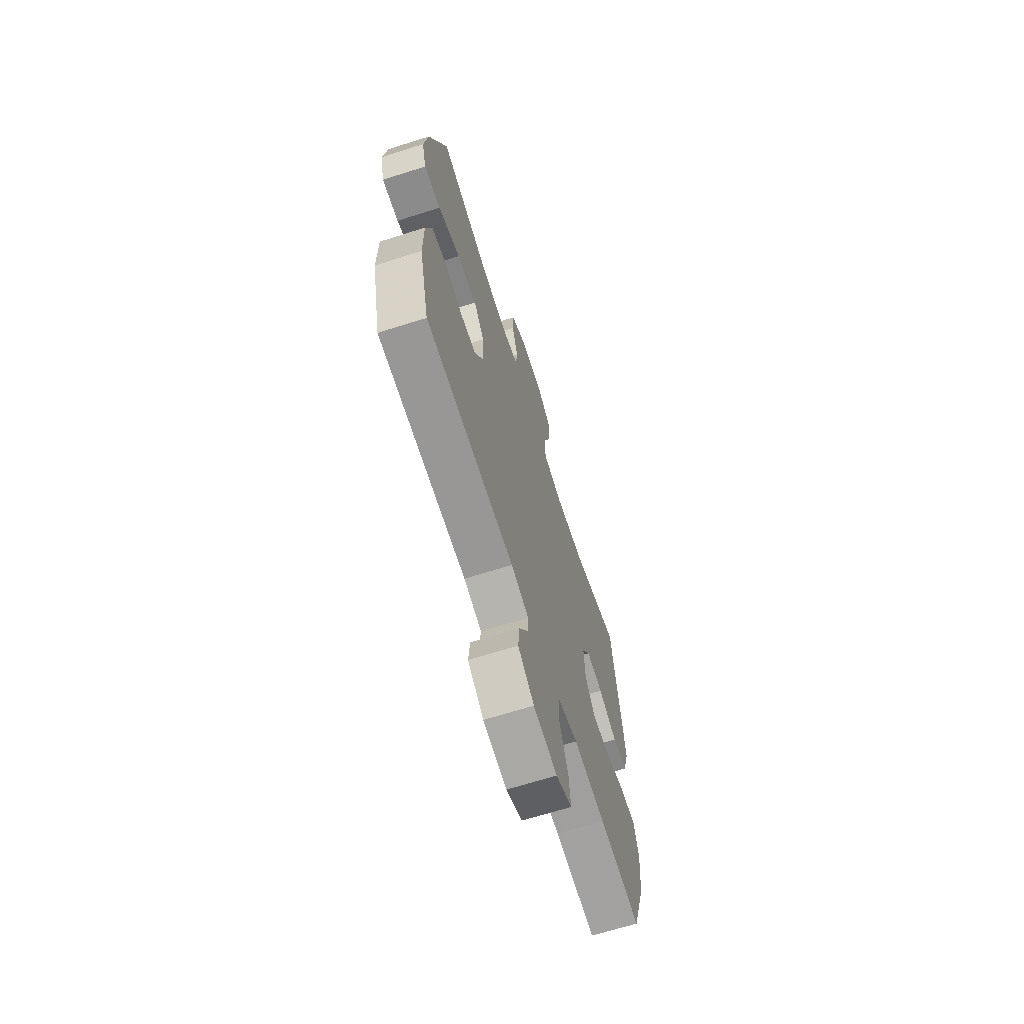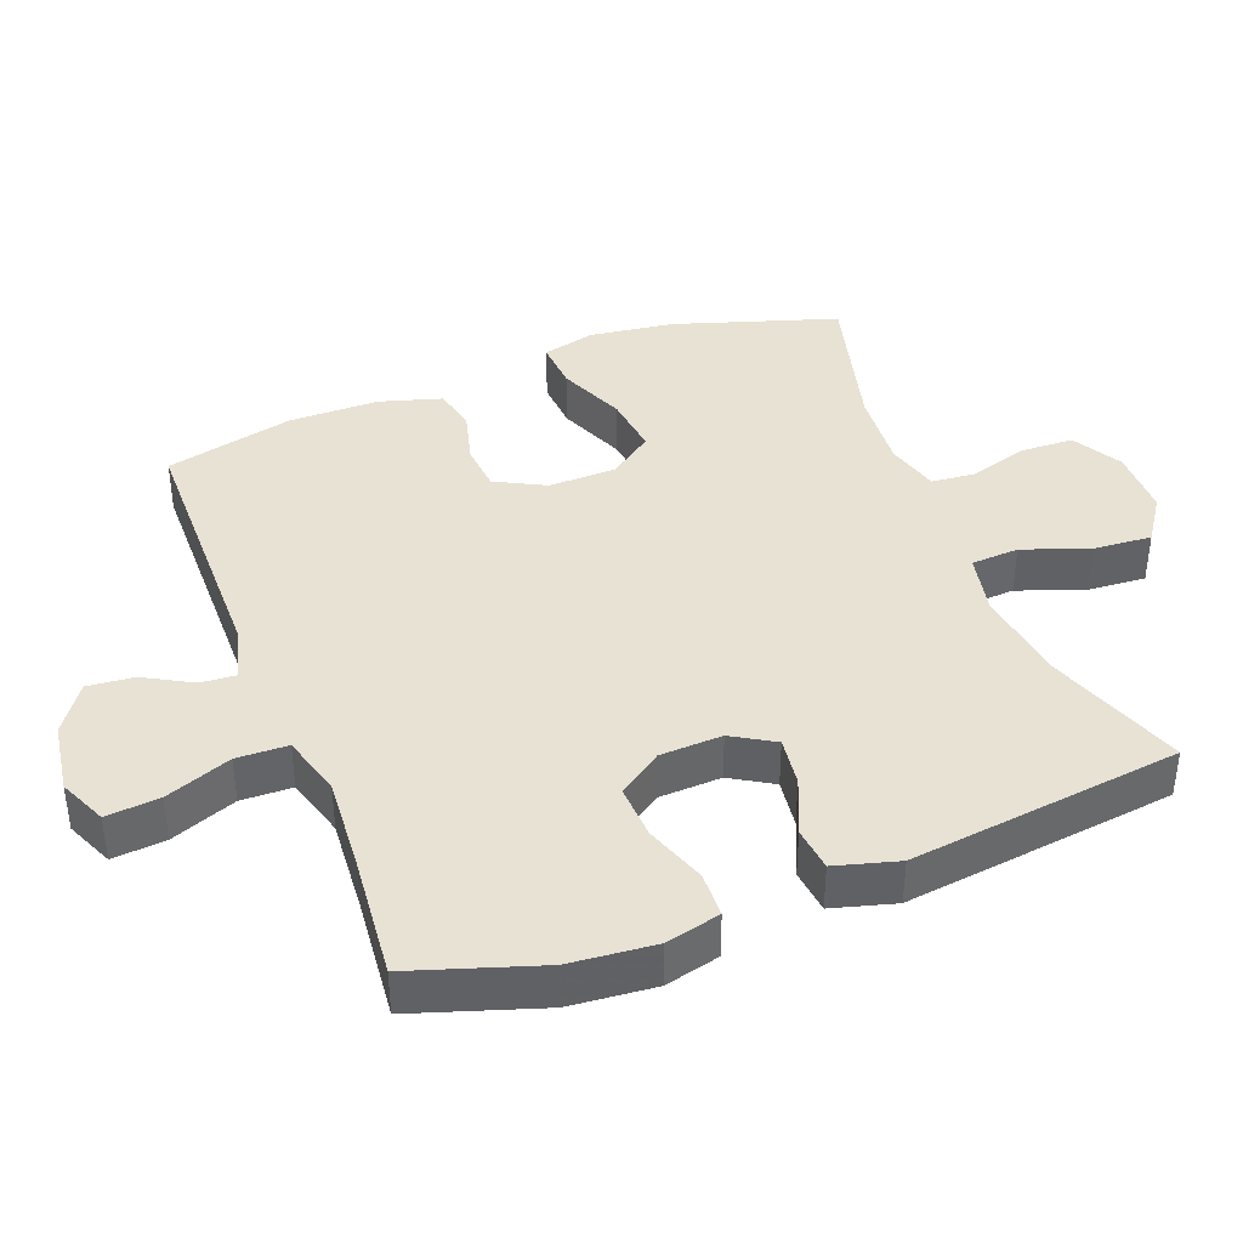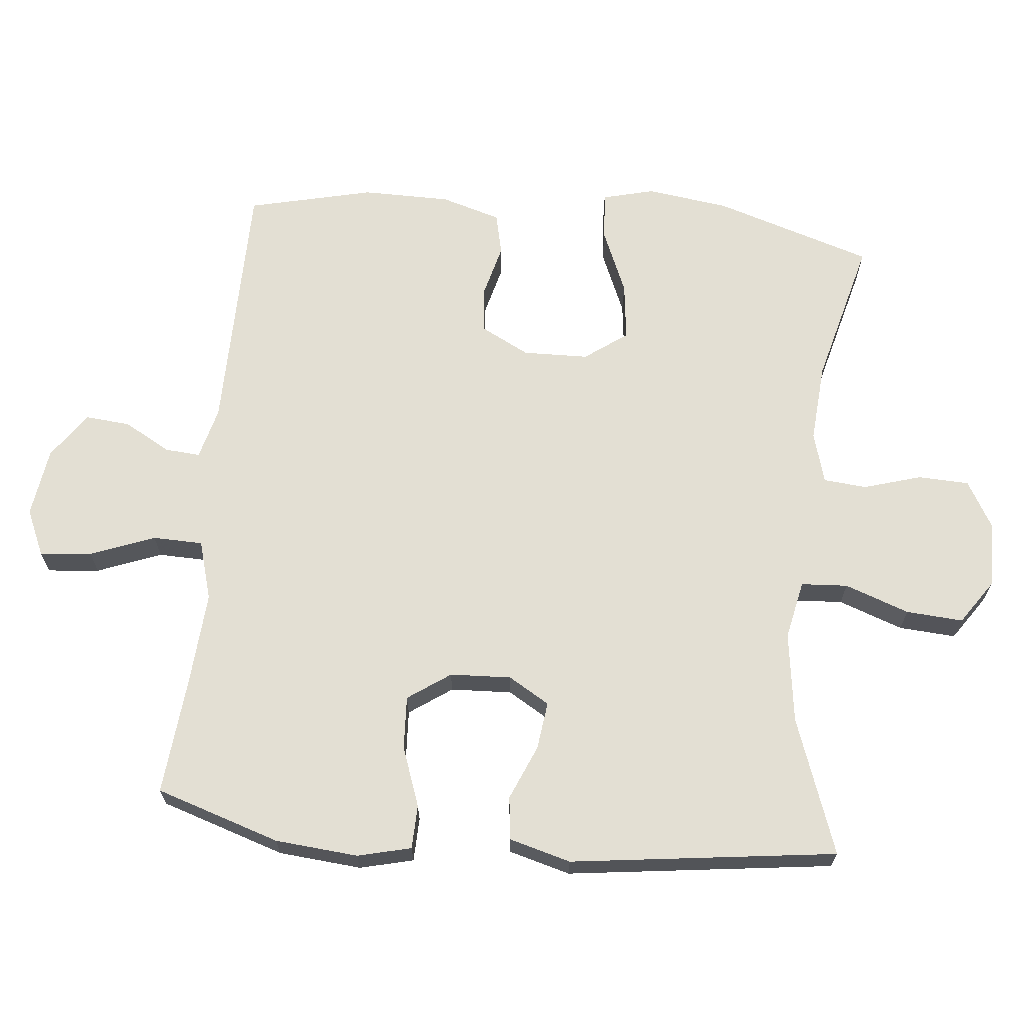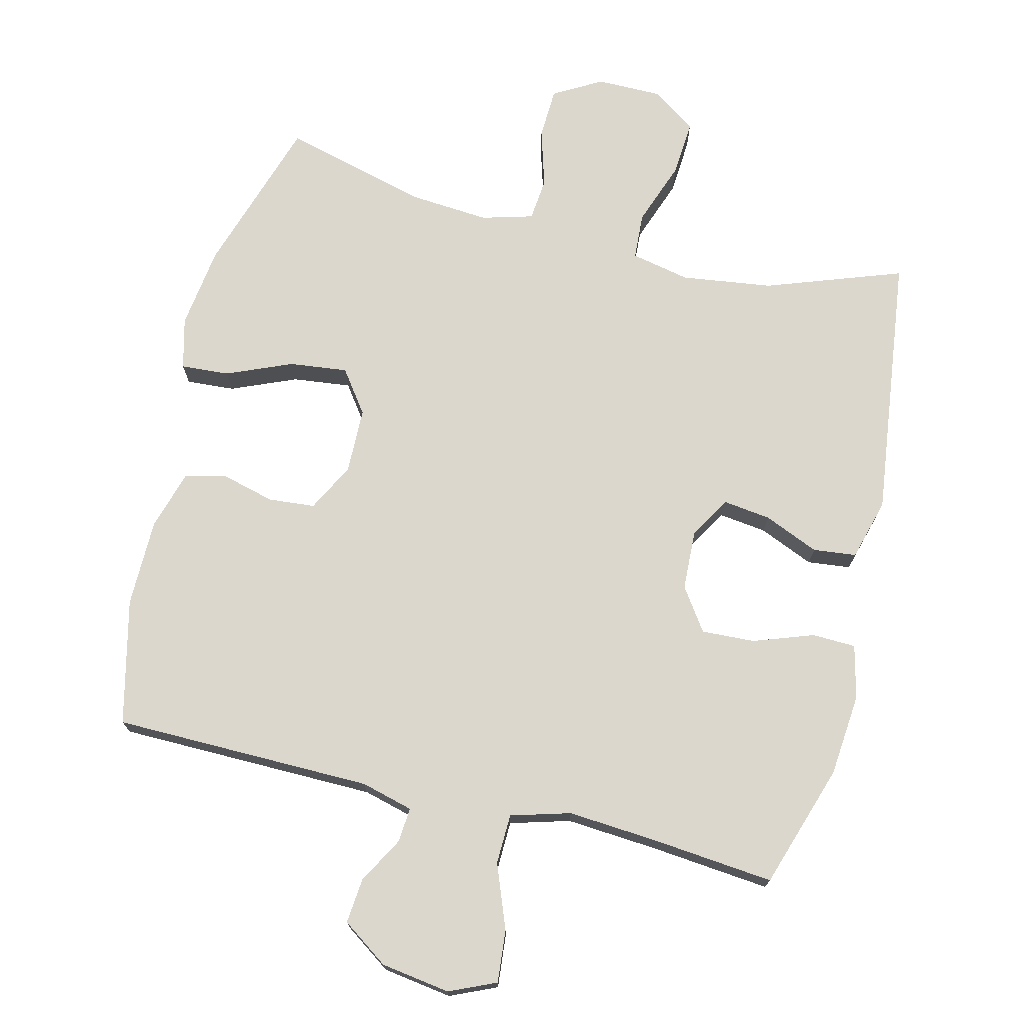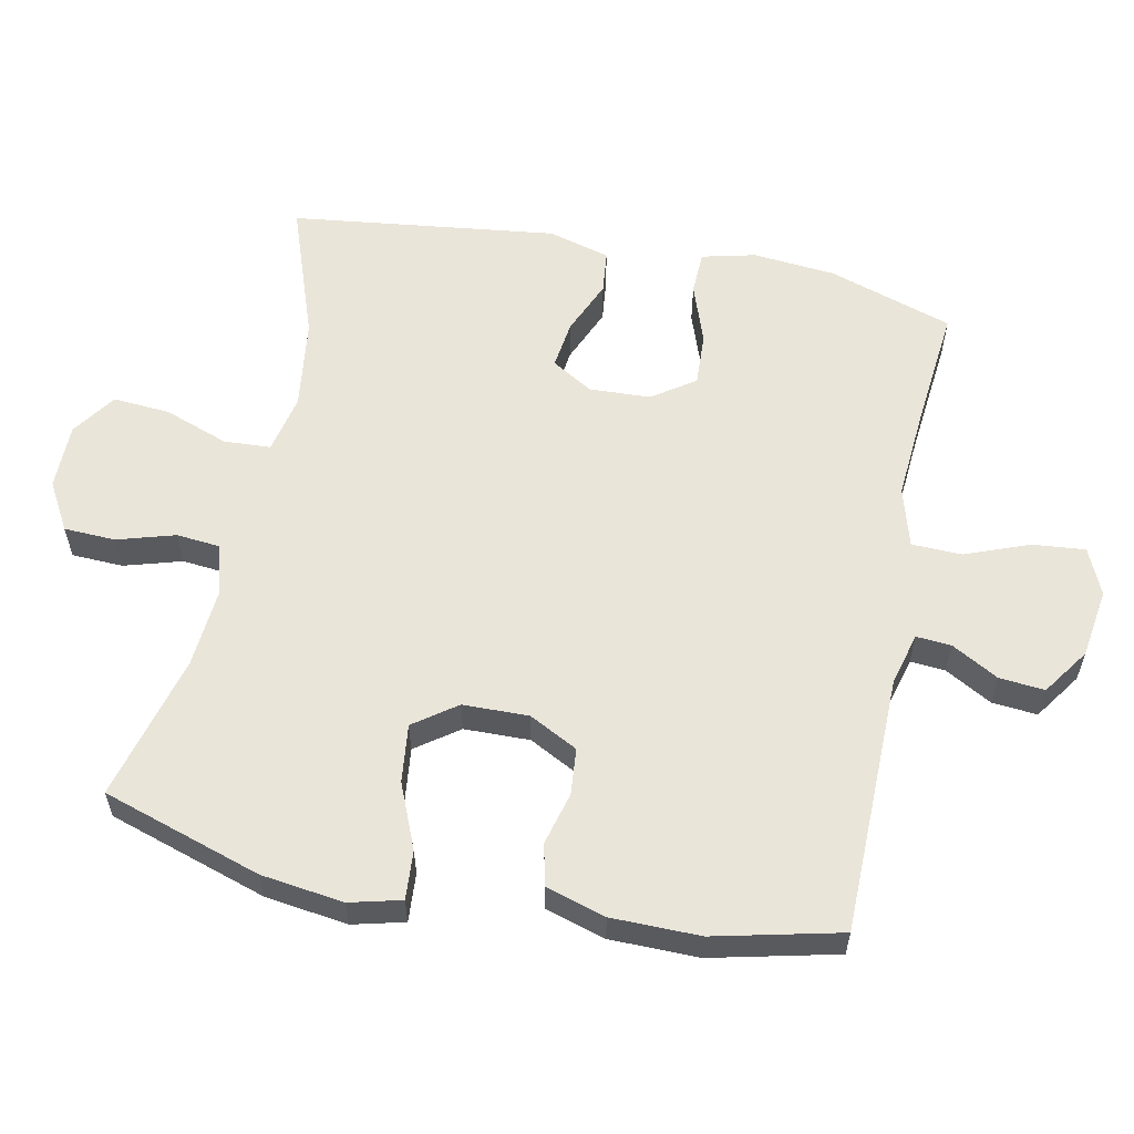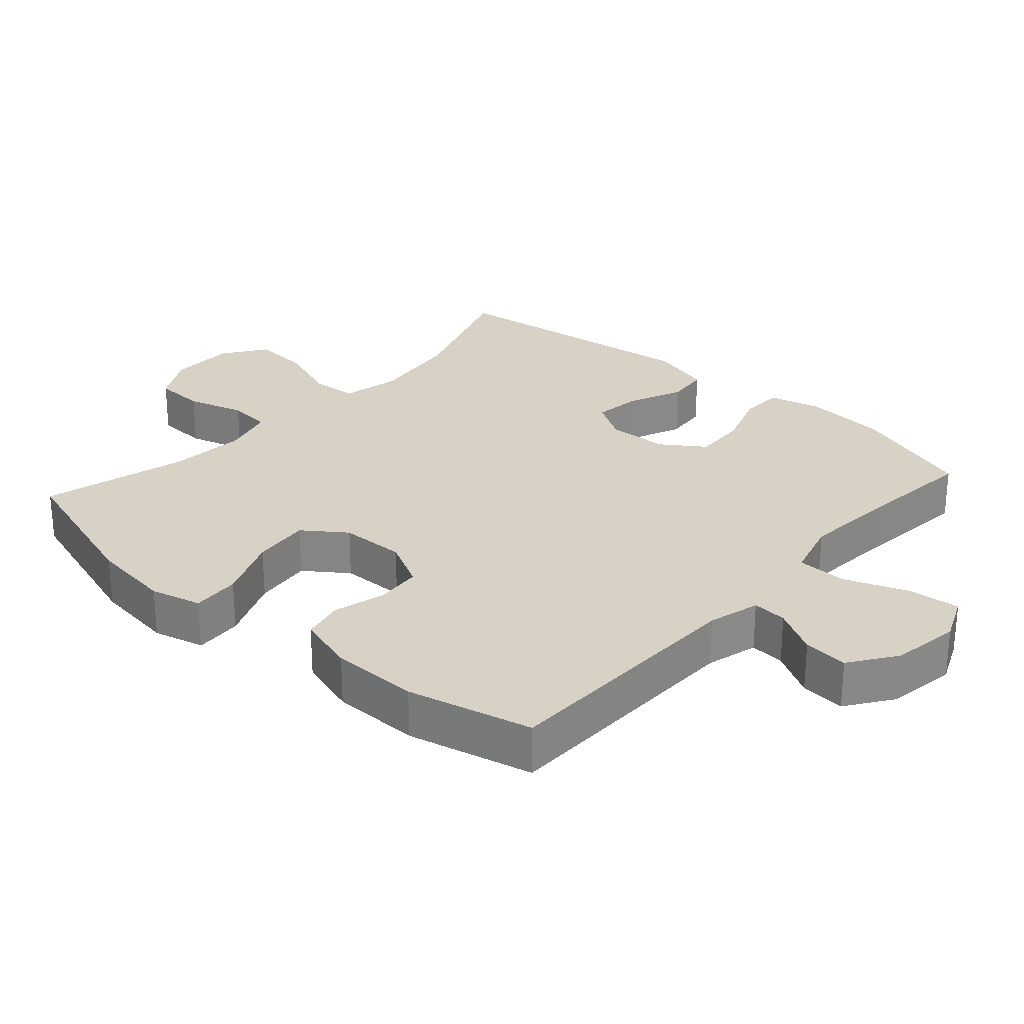
<metadata>
{"format":"obj","ext":"obj","renderer":"f3d","projection":"perspective","resolution":1024,"background":"white","views":[{"elev":-67.6,"azim":107.6,"up":"+Z"},{"elev":40.0,"azim":-111.0,"up":"+Y"},{"elev":66.9,"azim":-84.5,"up":"+Y"},{"elev":73.0,"azim":-166.2,"up":"+Y"},{"elev":58.3,"azim":101.6,"up":"+Y"},{"elev":27.3,"azim":131.8,"up":"+Y"}]}
</metadata>
<code>
v 0.5 0.07 0.5
v 0.574 0.07 0.268
v 0.59 0.07 0.148
v 0.571 0.07 0.073
v 0.5 0.07 0.078
v 0.405 0.07 0.118
v 0.32 0.07 0.128
v 0.275 0.07 0.066
v 0.273 0.07 -0.03
v 0.31 0.07 -0.101
v 0.378 0.07 -0.107
v 0.455 0.07 -0.087
v 0.516 0.07 -0.101
v 0.542 0.07 -0.188
v 0.543 0.07 -0.317
v 0.5 0.07 -0.5
v 0.121 0.07 -0.504
v 0.045 0.07 -0.524
v 0.049 0.07 -0.575
v 0.087 0.07 -0.643
v 0.093 0.07 -0.709
v 0.025 0.07 -0.756
v -0.076 0.07 -0.771
v -0.144 0.07 -0.741
v -0.137 0.07 -0.665
v -0.101 0.07 -0.571
v -0.103 0.07 -0.498
v -0.19 0.07 -0.473
v -0.325 0.07 -0.483
v -0.5 0.07 -0.5
v -0.559 0.07 -0.319
v -0.57 0.07 -0.198
v -0.551 0.07 -0.12
v -0.487 0.07 -0.118
v -0.4 0.07 -0.149
v -0.322 0.07 -0.153
v -0.279 0.07 -0.091
v -0.275 0.07 -0.002
v -0.311 0.07 0.058
v -0.381 0.07 0.049
v -0.461 0.07 0.015
v -0.524 0.07 0.022
v -0.549 0.07 0.112
v -0.5 0.07 0.5
v -0.301 0.07 0.429
v -0.168 0.07 0.411
v -0.082 0.07 0.429
v -0.078 0.07 0.497
v -0.112 0.07 0.591
v -0.118 0.07 0.674
v -0.054 0.07 0.718
v 0.042 0.07 0.718
v 0.112 0.07 0.678
v 0.115 0.07 0.603
v 0.09 0.07 0.519
v 0.096 0.07 0.456
v 0.171 0.07 0.435
v 0.286 0.07 0.444
v 0.5 0 0.5
v 0.574 0 0.268
v 0.59 0 0.148
v 0.571 0 0.073
v 0.5 0 0.078
v 0.405 0 0.118
v 0.32 0 0.128
v 0.275 0 0.066
v 0.273 0 -0.03
v 0.31 0 -0.101
v 0.378 0 -0.107
v 0.455 0 -0.087
v 0.516 0 -0.101
v 0.542 0 -0.188
v 0.543 0 -0.317
v 0.5 0 -0.5
v 0.121 0 -0.504
v 0.045 0 -0.524
v 0.049 0 -0.575
v 0.087 0 -0.643
v 0.093 0 -0.709
v 0.025 0 -0.756
v -0.076 0 -0.771
v -0.144 0 -0.741
v -0.137 0 -0.665
v -0.101 0 -0.571
v -0.103 0 -0.498
v -0.19 0 -0.473
v -0.325 0 -0.483
v -0.5 0 -0.5
v -0.559 0 -0.319
v -0.57 0 -0.198
v -0.551 0 -0.12
v -0.487 0 -0.118
v -0.4 0 -0.149
v -0.322 0 -0.153
v -0.279 0 -0.091
v -0.275 0 -0.002
v -0.311 0 0.058
v -0.381 0 0.049
v -0.461 0 0.015
v -0.524 0 0.022
v -0.549 0 0.112
v -0.5 0 0.5
v -0.301 0 0.429
v -0.168 0 0.411
v -0.082 0 0.429
v -0.078 0 0.497
v -0.112 0 0.591
v -0.118 0 0.674
v -0.054 0 0.718
v 0.042 0 0.718
v 0.112 0 0.678
v 0.115 0 0.603
v 0.09 0 0.519
v 0.096 0 0.456
v 0.171 0 0.435
v 0.286 0 0.444
f 52 53 54 55
f 52 55 56
f 51 52 56
f 48 49 50 51
f 47 48 51 56
f 46 47 56 57
f 42 43 44 45
f 40 41 42 45
f 39 40 45 46
f 38 39 46 57
f 32 33 34 35
f 32 35 36
f 29 30 31 32
f 28 29 32 36
f 27 28 36 37
f 23 24 25 26
f 23 26 27
f 22 23 27
f 19 20 21 22
f 18 19 22 27
f 17 18 27 37
f 11 12 13 14
f 10 11 14 15
f 3 4 5 6
f 3 6 7
f 58 1 2 3
f 58 3 7
f 57 58 7 8
f 38 57 8 9
f 37 38 9 10
f 16 17 37
f 10 15 16 37
f 113 112 111 110
f 114 113 110
f 114 110 109
f 109 108 107 106
f 114 109 106 105
f 115 114 105 104
f 103 102 101 100
f 103 100 99 98
f 104 103 98 97
f 115 104 97 96
f 93 92 91 90
f 94 93 90
f 90 89 88 87
f 94 90 87 86
f 95 94 86 85
f 84 83 82 81
f 85 84 81
f 85 81 80
f 80 79 78 77
f 85 80 77 76
f 95 85 76 75
f 72 71 70 69
f 73 72 69 68
f 64 63 62 61
f 65 64 61
f 61 60 59 116
f 65 61 116
f 66 65 116 115
f 67 66 115 96
f 68 67 96 95
f 95 75 74
f 95 74 73 68
f 1 59 60 2
f 2 60 61 3
f 3 61 62 4
f 4 62 63 5
f 5 63 64 6
f 6 64 65 7
f 7 65 66 8
f 8 66 67 9
f 9 67 68 10
f 10 68 69 11
f 11 69 70 12
f 12 70 71 13
f 13 71 72 14
f 14 72 73 15
f 15 73 74 16
f 16 74 75 17
f 17 75 76 18
f 18 76 77 19
f 19 77 78 20
f 20 78 79 21
f 21 79 80 22
f 22 80 81 23
f 23 81 82 24
f 24 82 83 25
f 25 83 84 26
f 26 84 85 27
f 27 85 86 28
f 28 86 87 29
f 29 87 88 30
f 30 88 89 31
f 31 89 90 32
f 32 90 91 33
f 33 91 92 34
f 34 92 93 35
f 35 93 94 36
f 36 94 95 37
f 37 95 96 38
f 38 96 97 39
f 39 97 98 40
f 40 98 99 41
f 41 99 100 42
f 42 100 101 43
f 43 101 102 44
f 44 102 103 45
f 45 103 104 46
f 46 104 105 47
f 47 105 106 48
f 48 106 107 49
f 49 107 108 50
f 50 108 109 51
f 51 109 110 52
f 52 110 111 53
f 53 111 112 54
f 54 112 113 55
f 55 113 114 56
f 56 114 115 57
f 57 115 116 58
f 58 116 59 1

</code>
